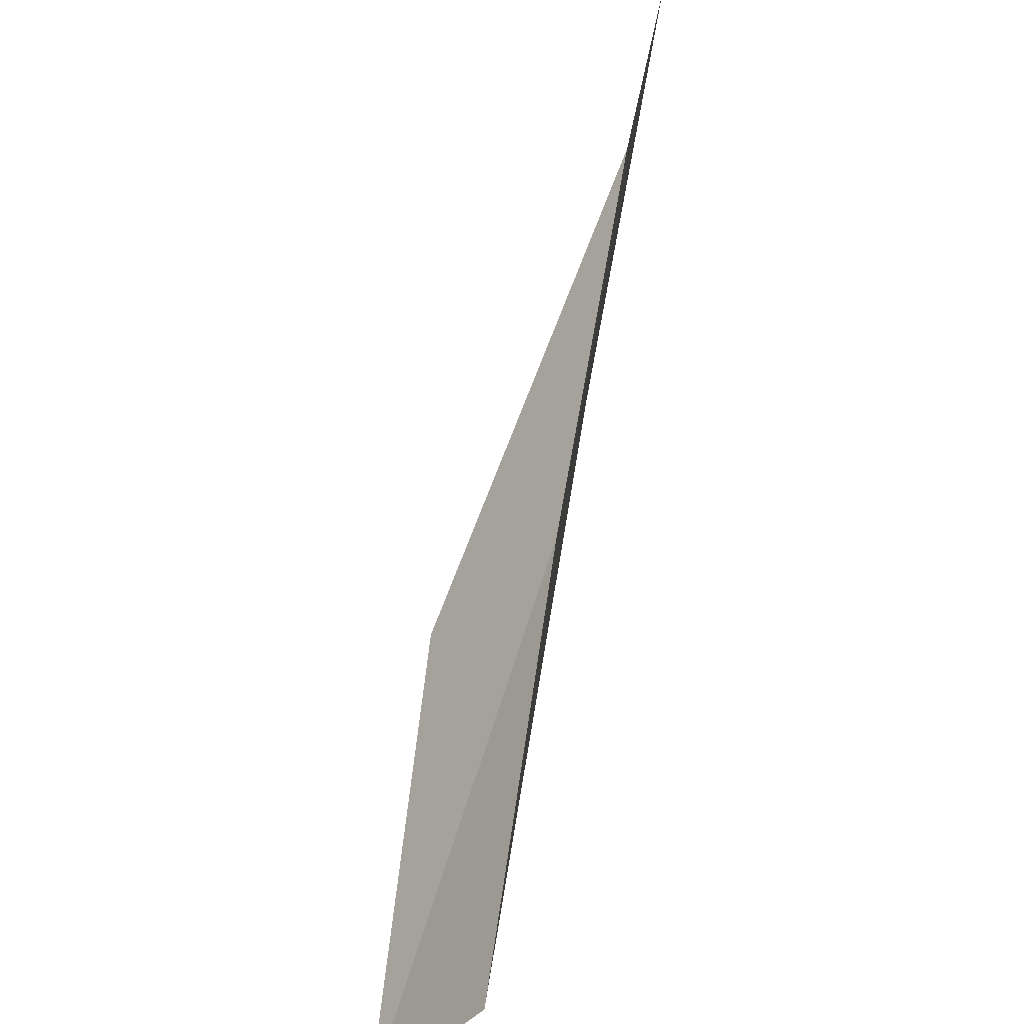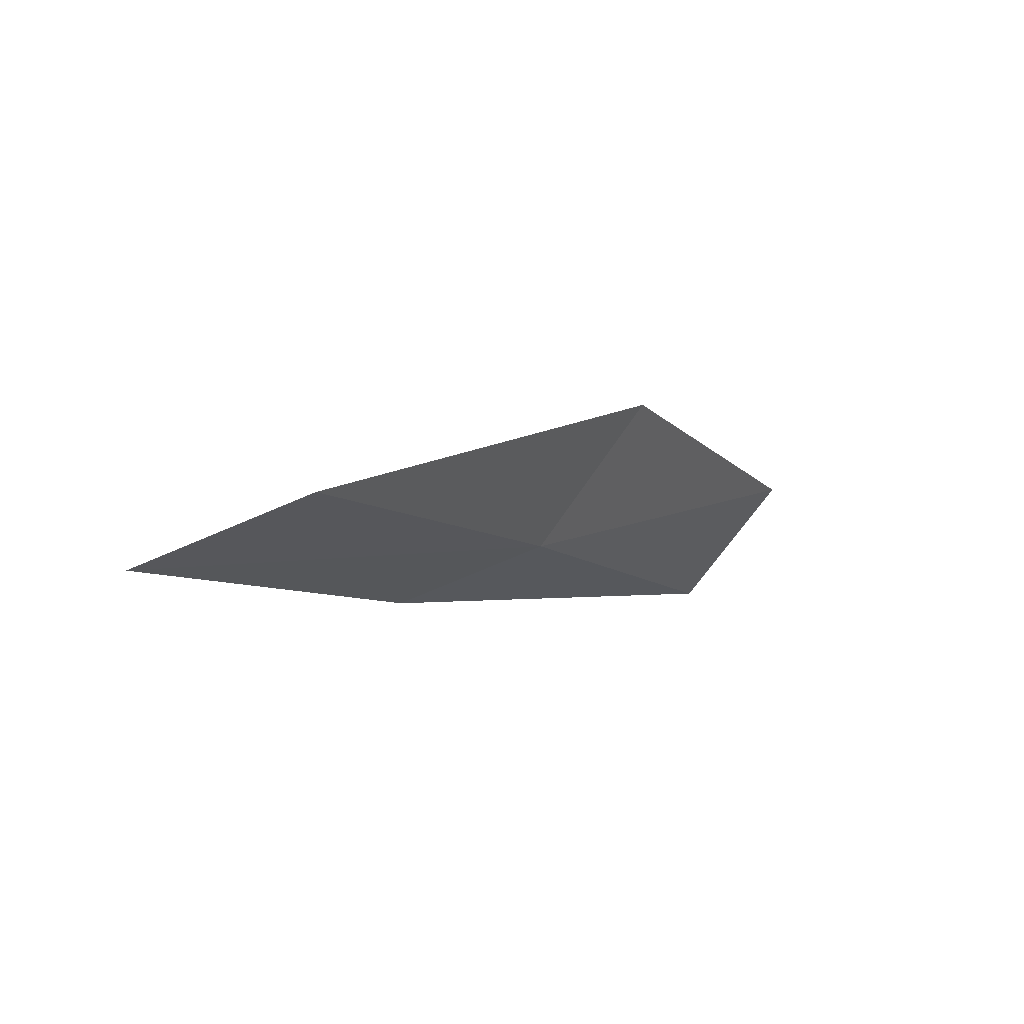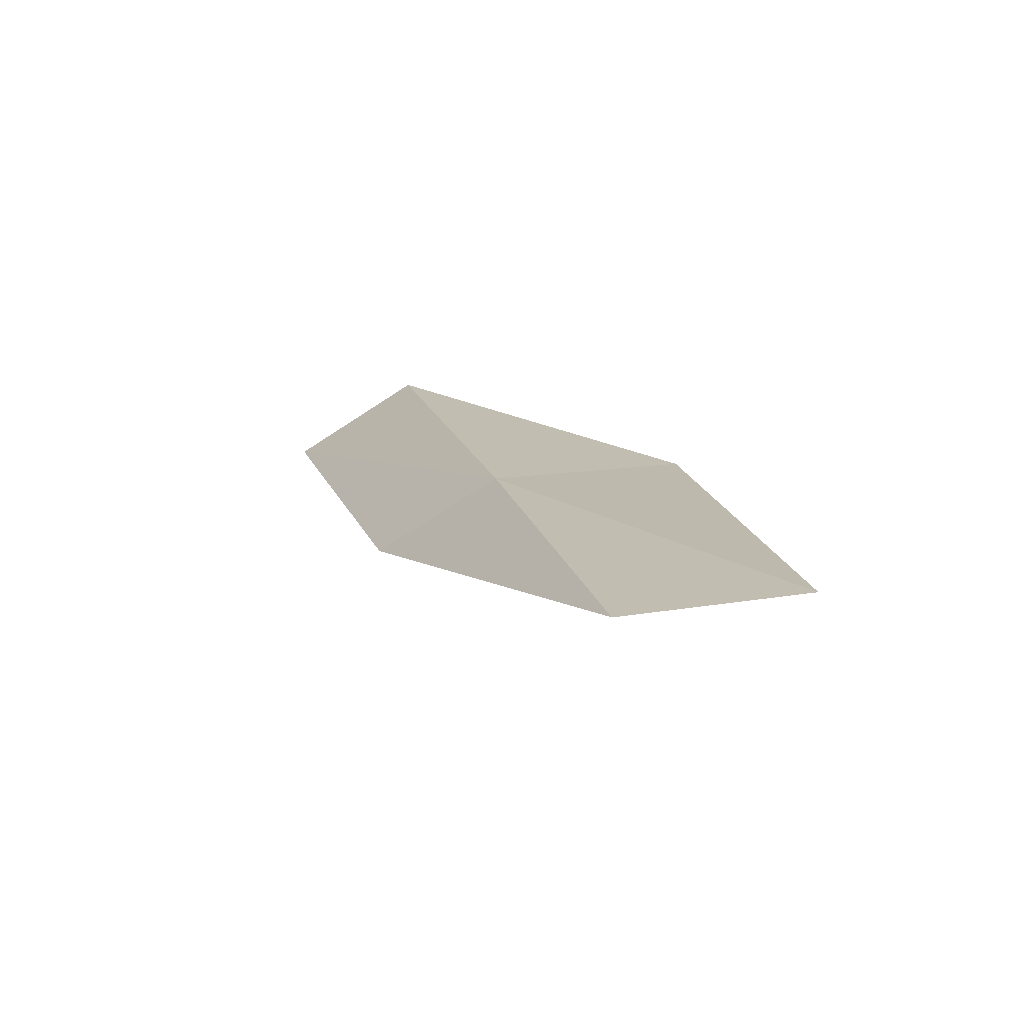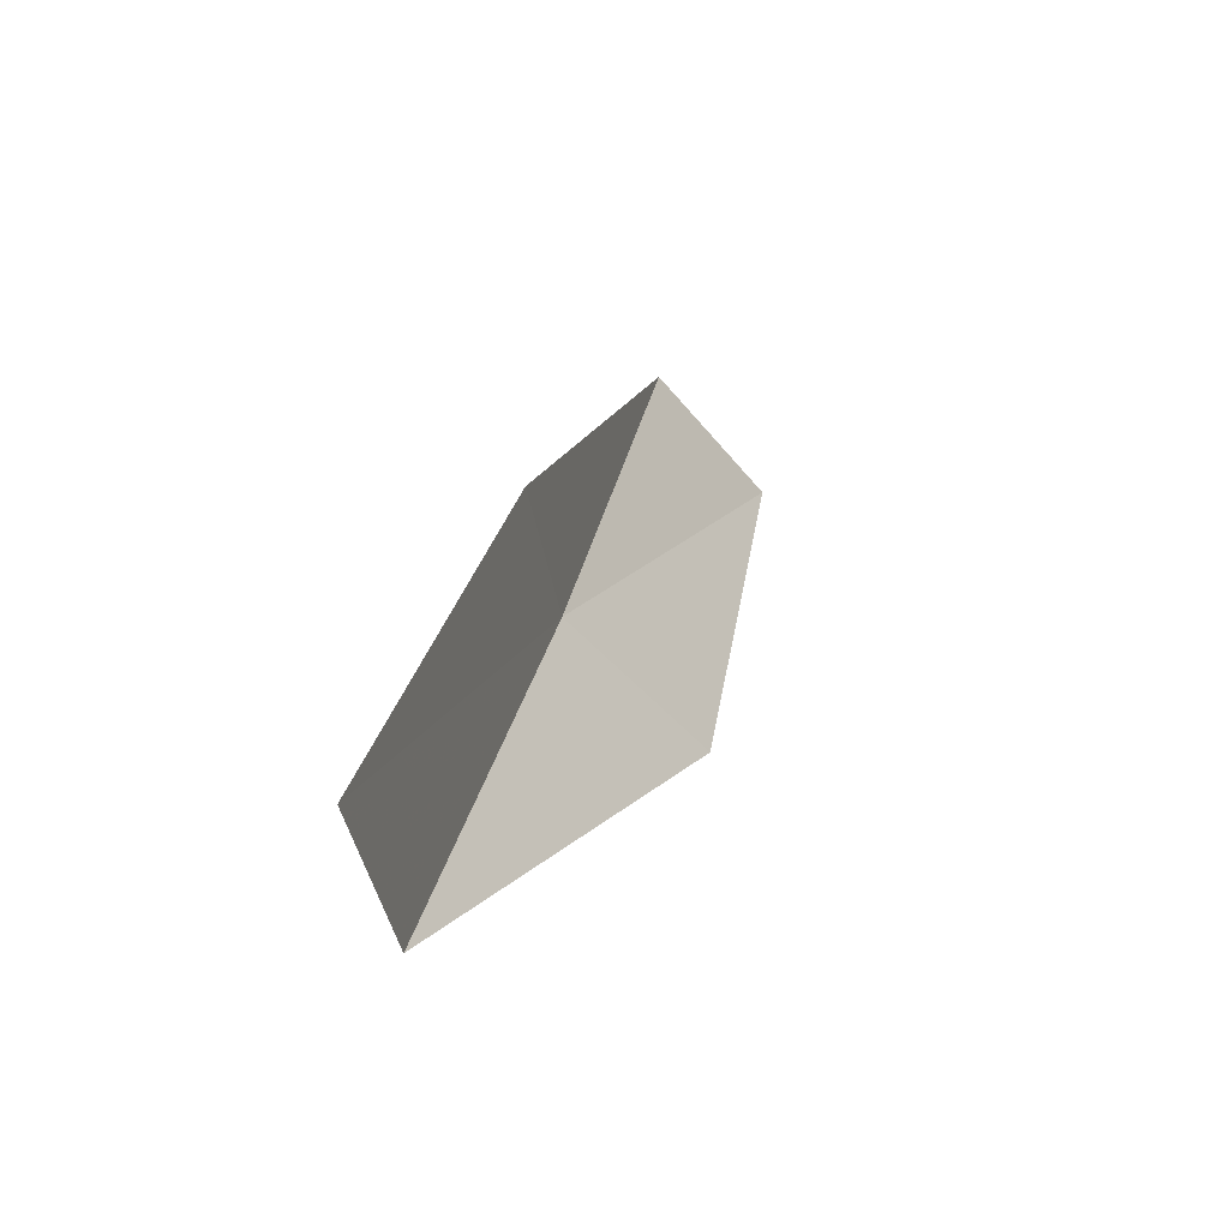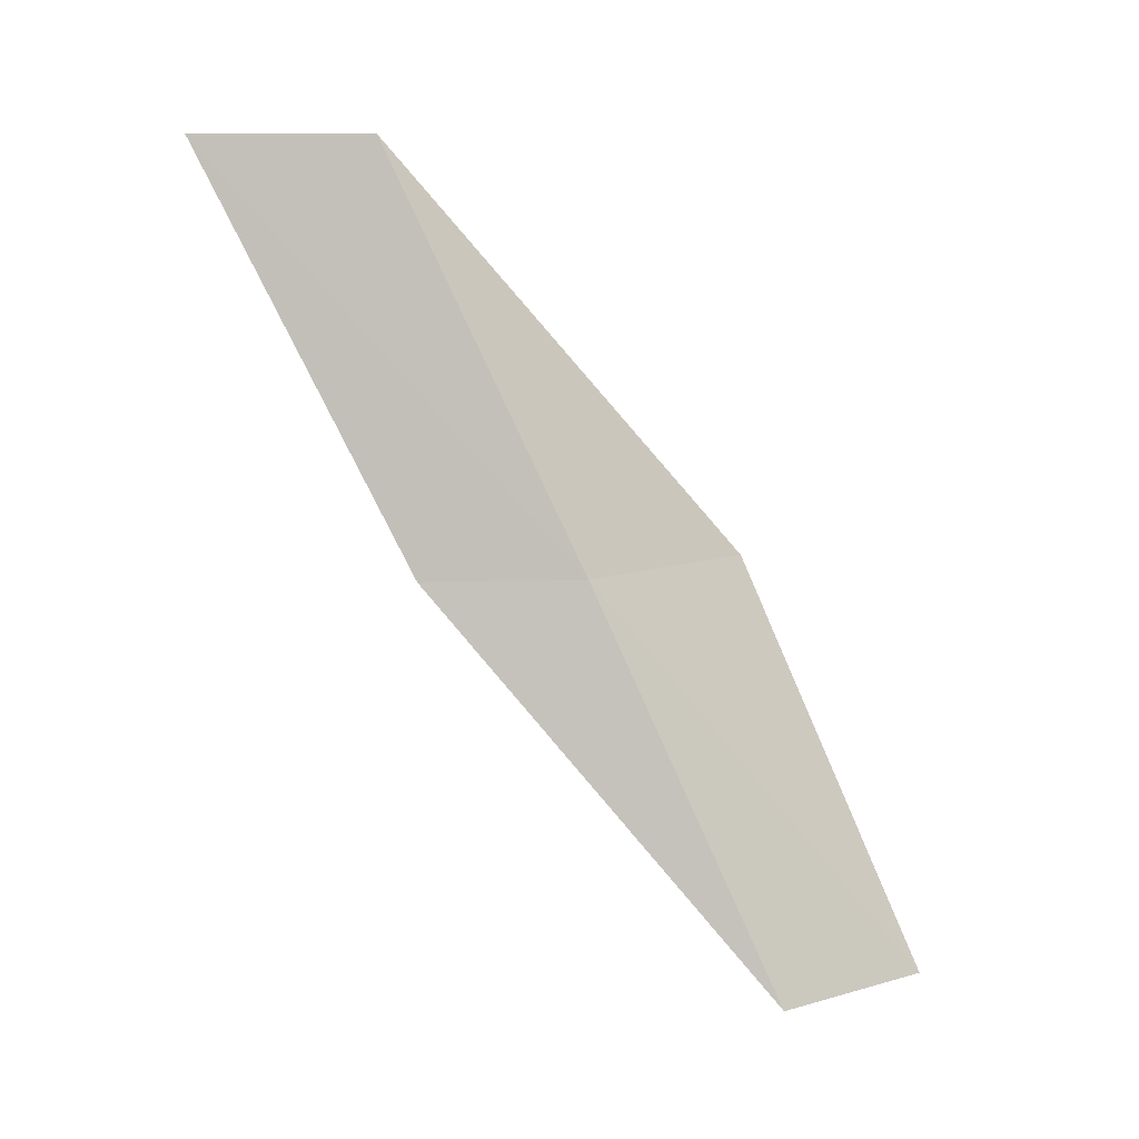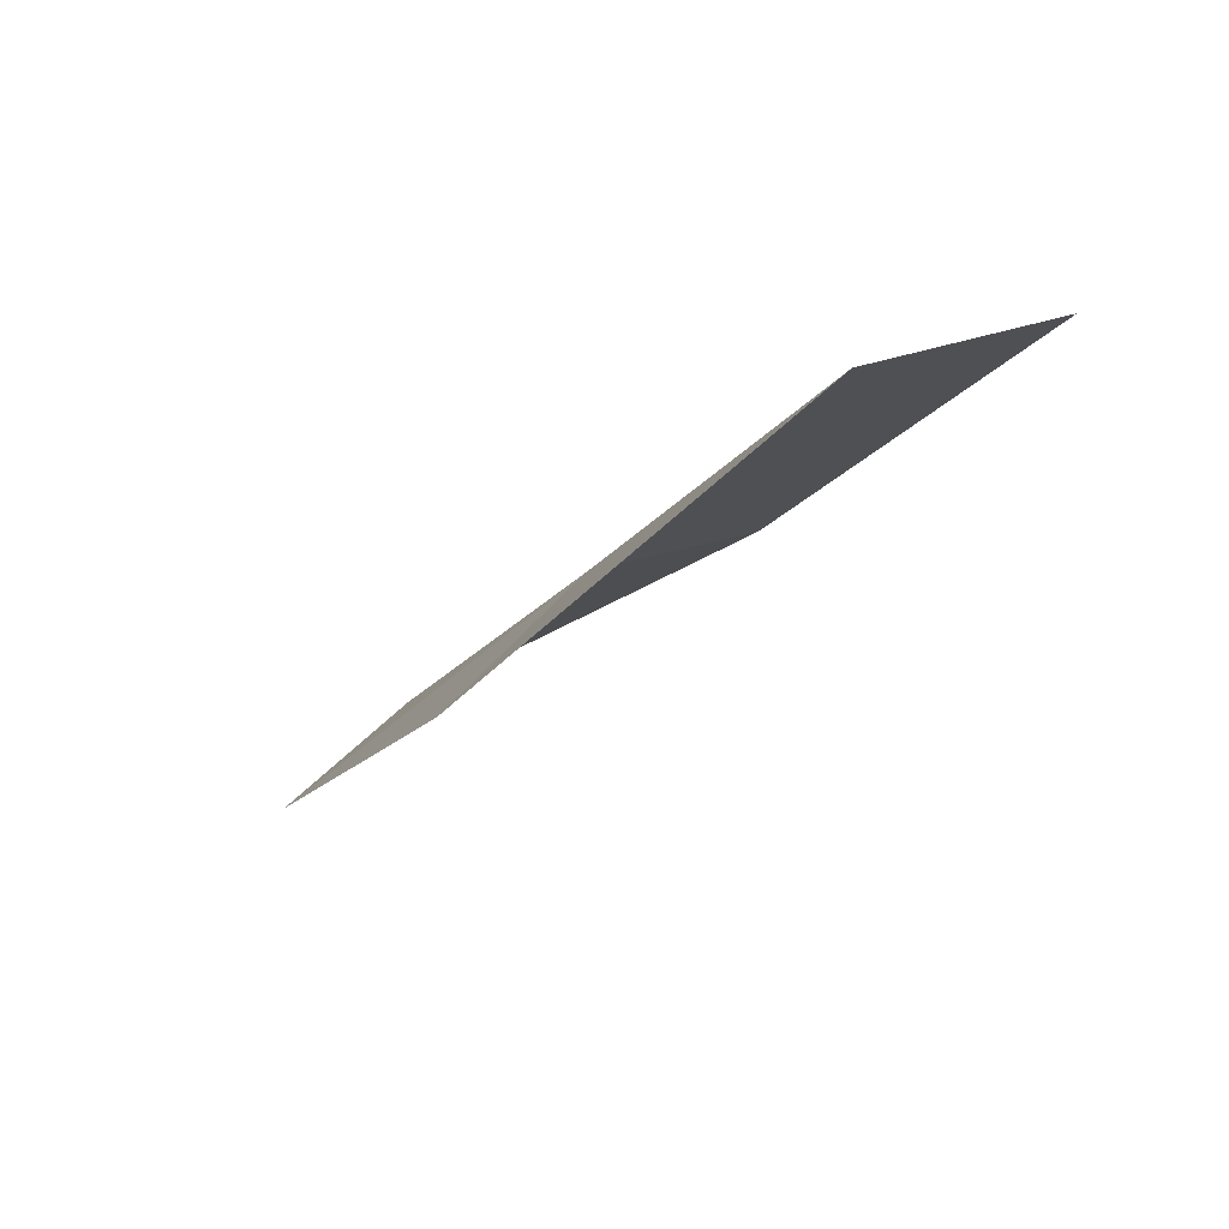
<metadata>
{"format":"obj","ext":"obj","renderer":"f3d","projection":"perspective","resolution":1024,"background":"white","views":[{"elev":35.9,"azim":-165.5,"up":"+Y"},{"elev":79.9,"azim":-103.1,"up":"+Z"},{"elev":-51.7,"azim":-42.8,"up":"+Z"},{"elev":55.2,"azim":17.0,"up":"+Y"},{"elev":12.0,"azim":-85.5,"up":"+Z"},{"elev":68.4,"azim":84.8,"up":"+Z"}]}
</metadata>
<code>
v 28.67 18.57 26.15
v 30 17.06 26.15
v 28.95 20.67 30.51
v 28.64 22.5 30.51
v 28.39 20.26 26.15
v 29.38 15.1 21.79
v 28.25 16.55 21.79
f 1 3 2
f 1 5 4
f 1 4 3
f 1 6 7
f 1 2 6
f 1 7 5

</code>
